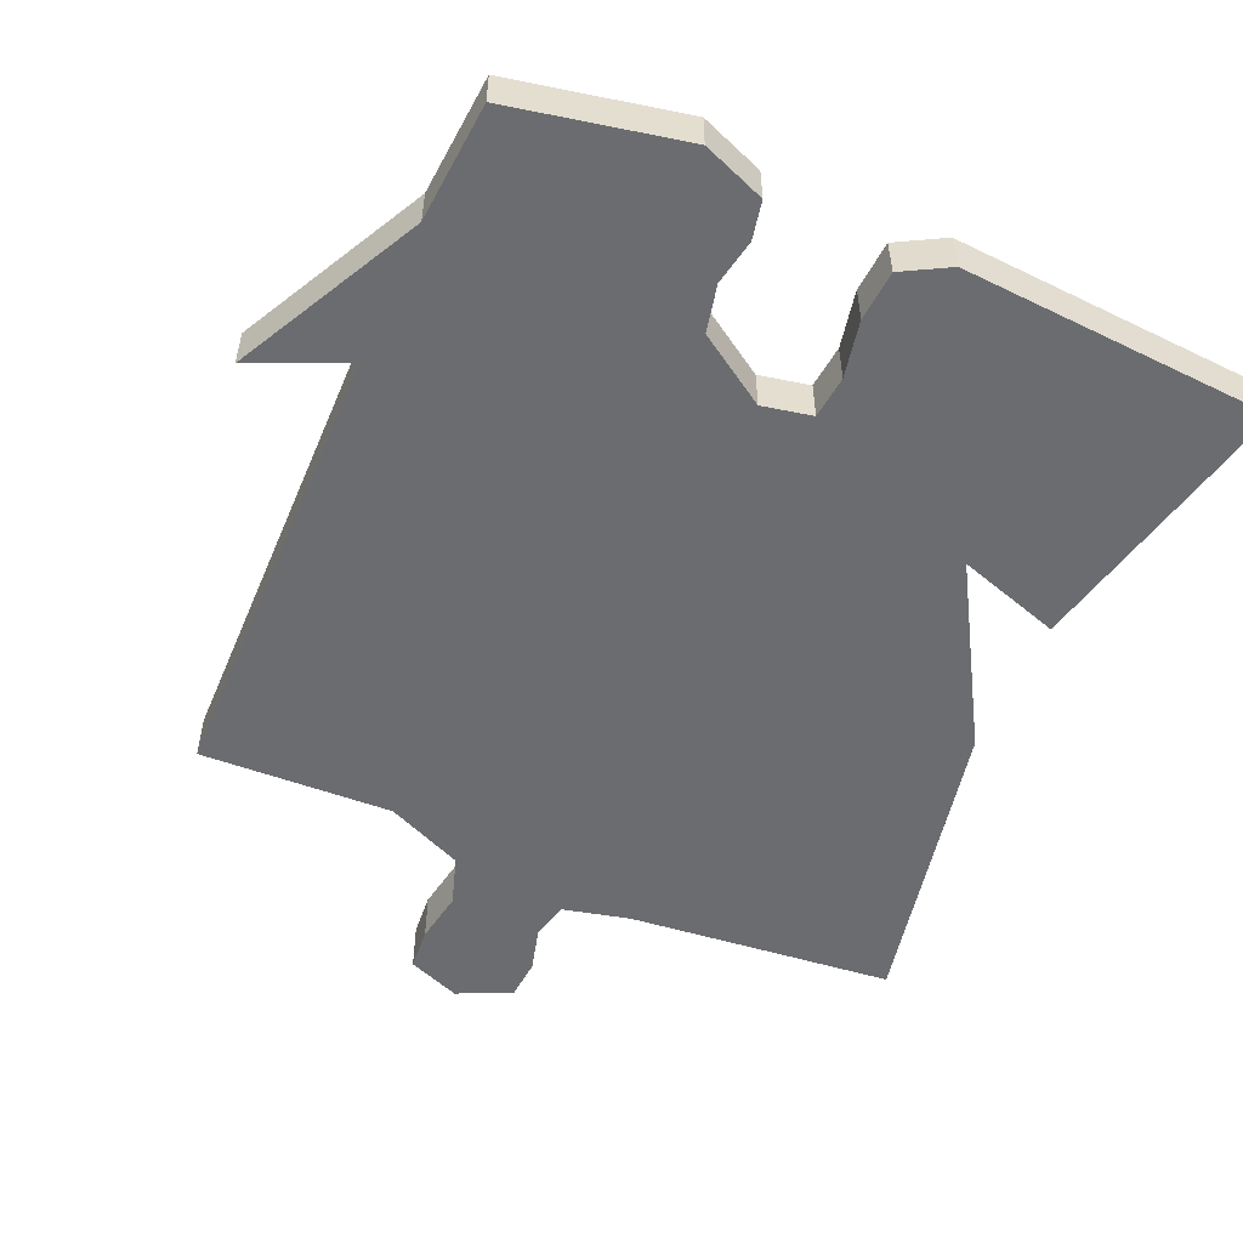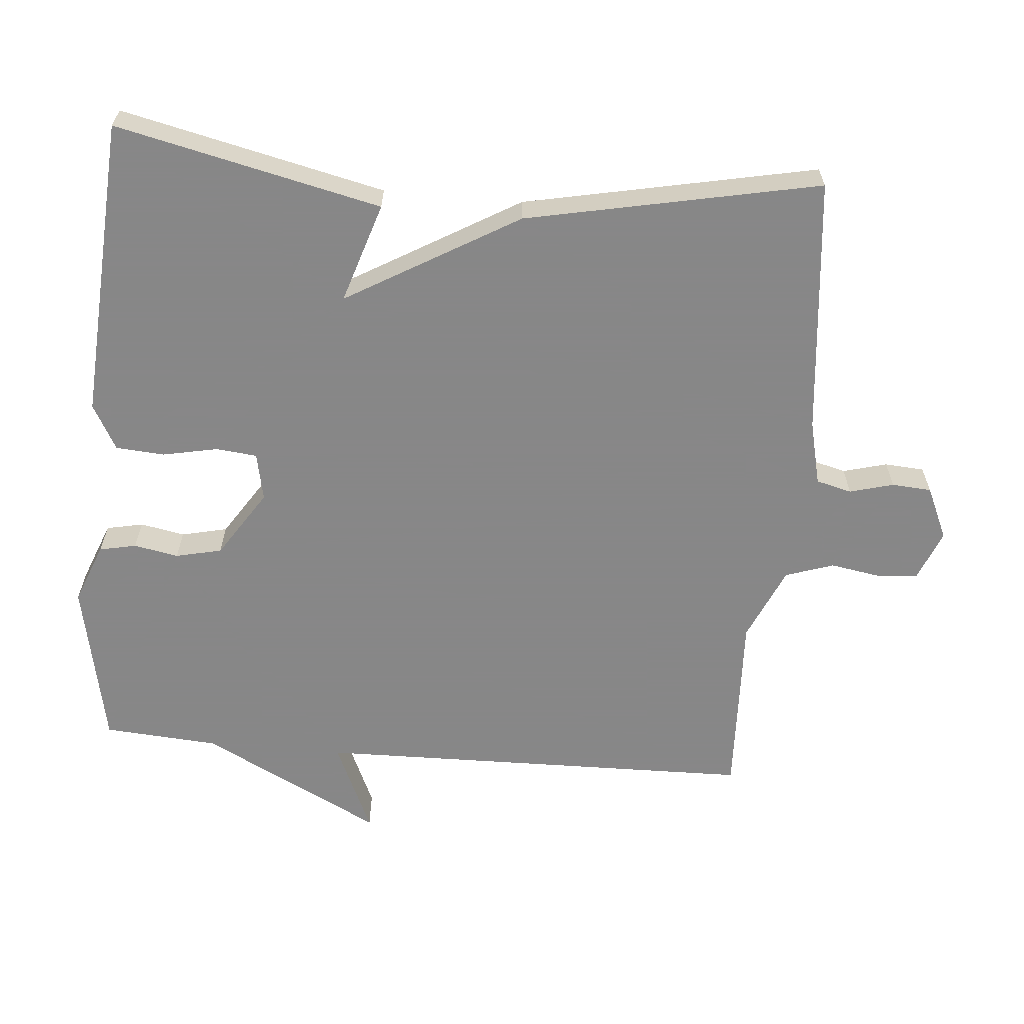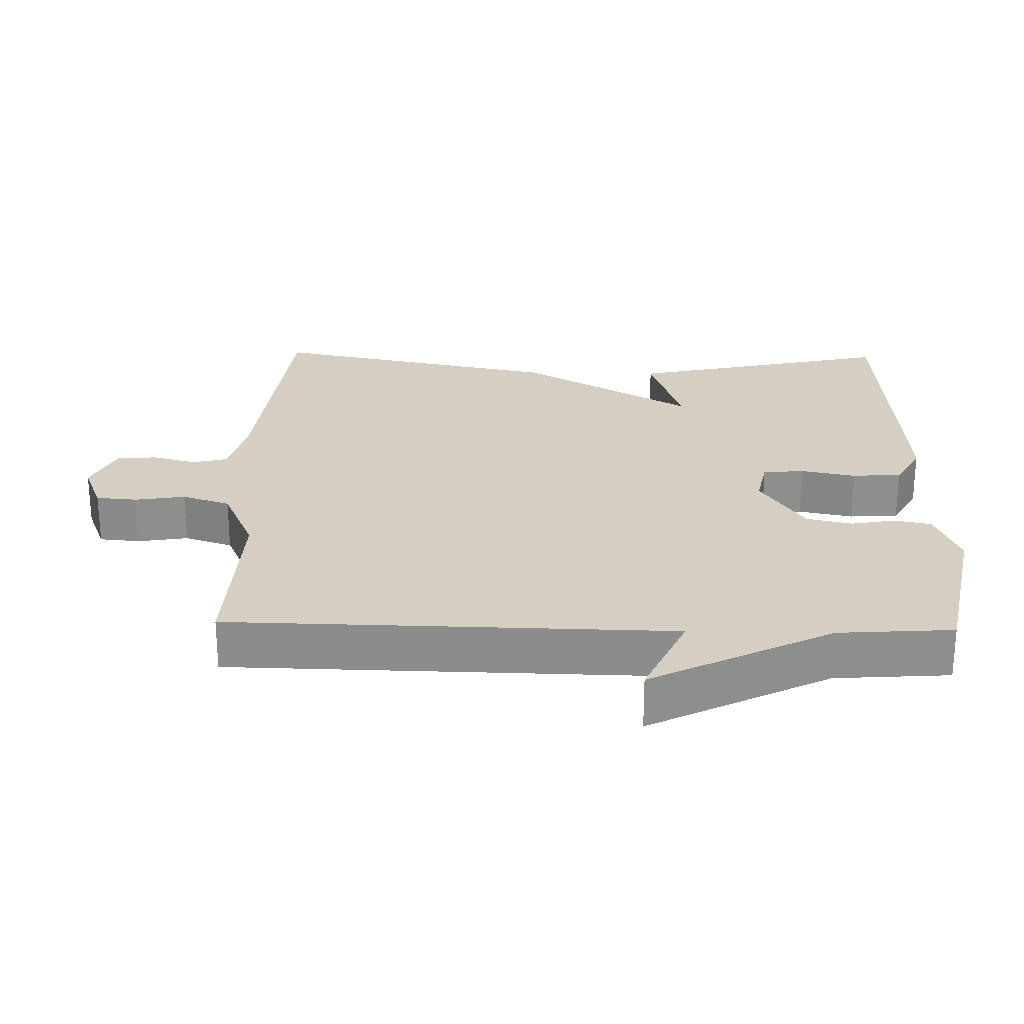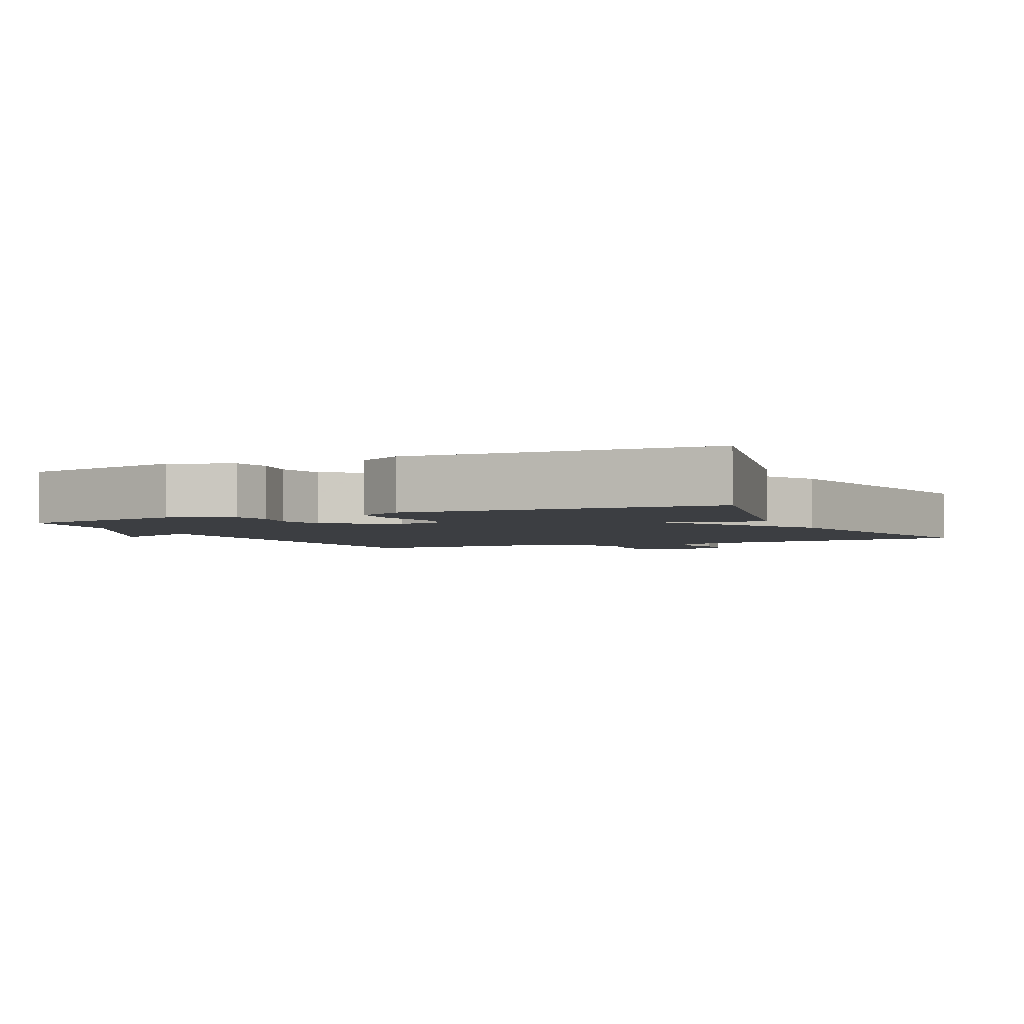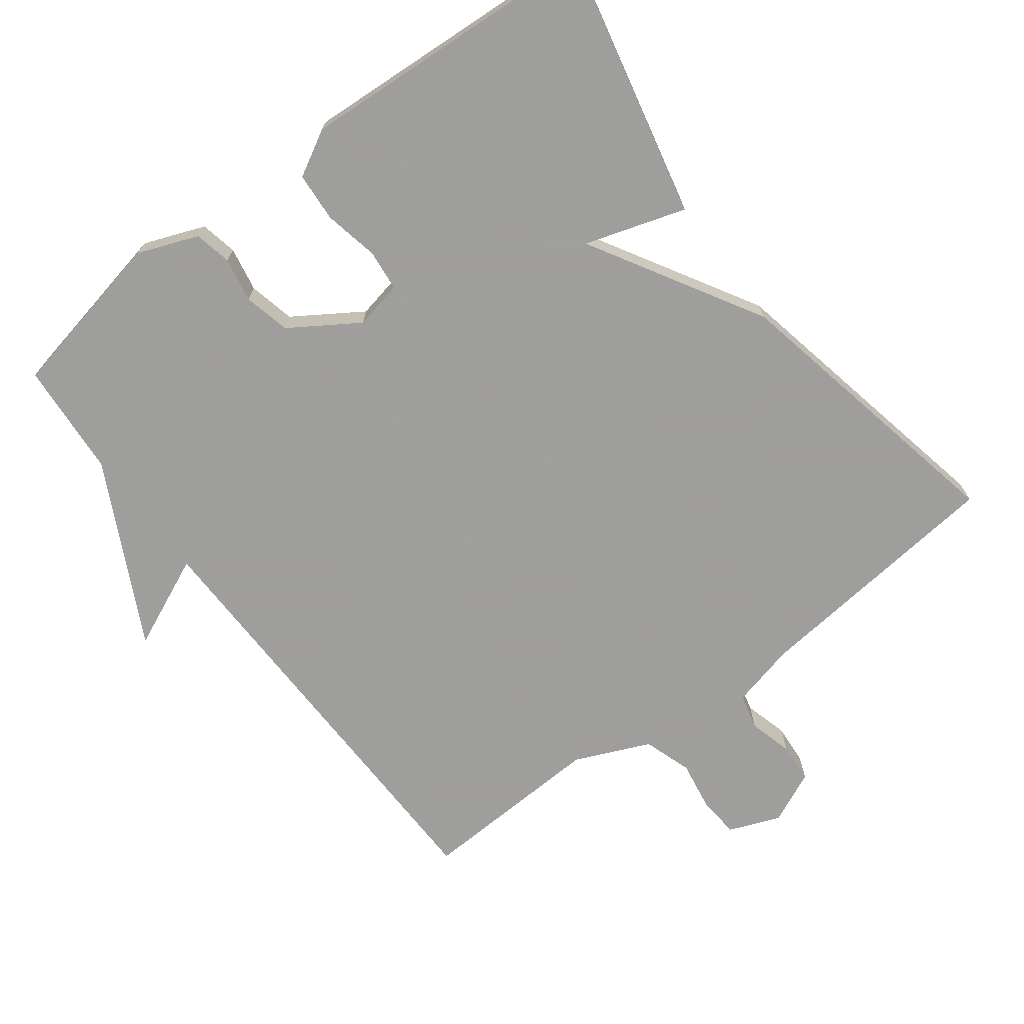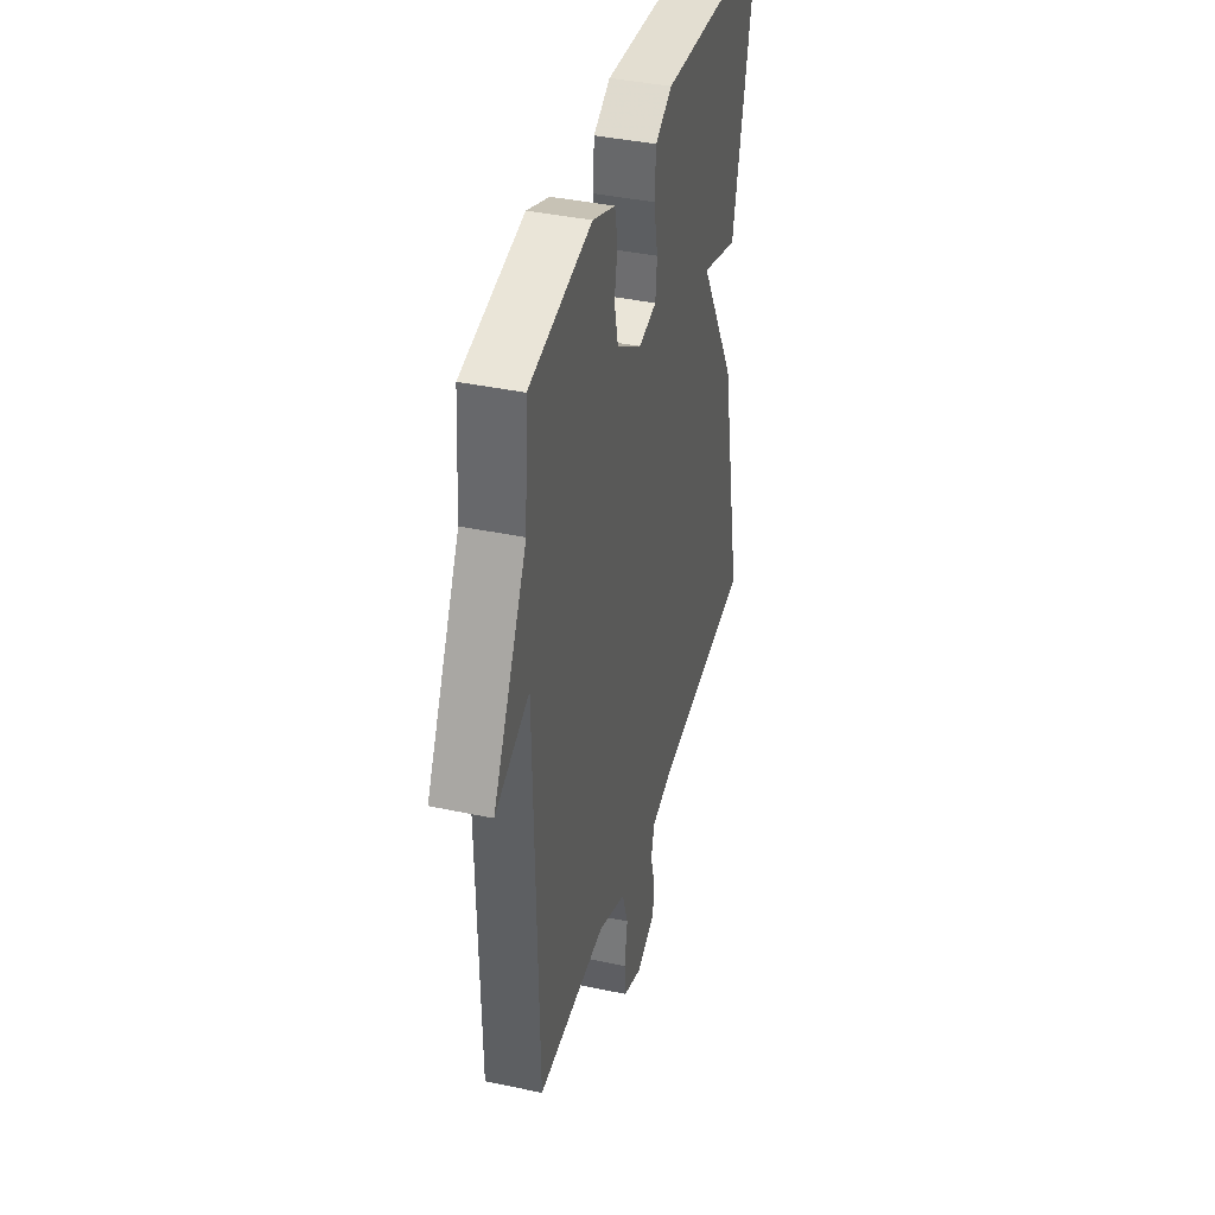
<metadata>
{"format":"obj","ext":"obj","renderer":"f3d","projection":"perspective","resolution":1024,"background":"white","views":[{"elev":-53.7,"azim":-23.7,"up":"+Y"},{"elev":-62.6,"azim":85.0,"up":"+Y"},{"elev":25.5,"azim":-88.7,"up":"+Y"},{"elev":-3.1,"azim":25.2,"up":"+Y"},{"elev":-71.1,"azim":37.1,"up":"+Y"},{"elev":39.2,"azim":-75.0,"up":"+Z"}]}
</metadata>
<code>
v 0.5 0.07 -0.5
v 0.13 0.07 -0.538
v 0.038 0.07 -0.56
v 0.025 0.07 -0.611
v 0.042 0.07 -0.674
v 0.038 0.07 -0.731
v -0.037 0.07 -0.765
v -0.11 0.07 -0.736
v -0.115 0.07 -0.677
v -0.103 0.07 -0.605
v -0.126 0.07 -0.536
v -0.233 0.07 -0.489
v -0.5 0.07 -0.5
v -0.512 0.07 0.135
v -0.644 0.07 0.076
v -0.512 0.07 0.335
v -0.5 0.07 0.5
v -0.26 0.07 0.549
v -0.173 0.07 0.515
v -0.162 0.07 0.462
v -0.174 0.07 0.398
v -0.159 0.07 0.332
v -0.062 0.07 0.269
v 0.007 0.07 0.283
v 0.013 0.07 0.342
v -0.003 0.07 0.421
v 0.002 0.07 0.491
v 0.067 0.07 0.527
v 0.5 0.07 0.5
v 0.414 0.07 0.12
v 0.27 0.07 0.166
v 0.414 0.07 -0.08
v 0.5 0 -0.5
v 0.13 0 -0.538
v 0.038 0 -0.56
v 0.025 0 -0.611
v 0.042 0 -0.674
v 0.038 0 -0.731
v -0.037 0 -0.765
v -0.11 0 -0.736
v -0.115 0 -0.677
v -0.103 0 -0.605
v -0.126 0 -0.536
v -0.233 0 -0.489
v -0.5 0 -0.5
v -0.512 0 0.135
v -0.644 0 0.076
v -0.512 0 0.335
v -0.5 0 0.5
v -0.26 0 0.549
v -0.173 0 0.515
v -0.162 0 0.462
v -0.174 0 0.398
v -0.159 0 0.332
v -0.062 0 0.269
v 0.007 0 0.283
v 0.013 0 0.342
v -0.003 0 0.421
v 0.002 0 0.491
v 0.067 0 0.527
v 0.5 0 0.5
v 0.414 0 0.12
v 0.27 0 0.166
v 0.414 0 -0.08
f 31 32 1 2
f 29 30 31
f 28 29 31
f 27 28 31
f 26 27 31
f 25 26 31
f 31 2 3
f 25 31 3
f 24 25 3
f 23 24 3 4
f 22 23 4
f 21 22 4
f 19 20 21
f 18 19 21
f 17 18 21
f 16 17 21
f 14 15 16 21
f 12 13 14 21
f 11 12 21
f 10 11 21 4
f 8 9 10
f 7 8 10
f 6 7 10
f 5 6 10
f 4 5 10
f 34 33 64 63
f 63 62 61
f 63 61 60
f 63 60 59
f 63 59 58
f 63 58 57
f 35 34 63
f 35 63 57
f 35 57 56
f 36 35 56 55
f 36 55 54
f 36 54 53
f 53 52 51
f 53 51 50
f 53 50 49
f 53 49 48
f 53 48 47 46
f 53 46 45 44
f 53 44 43
f 36 53 43 42
f 42 41 40
f 42 40 39
f 42 39 38
f 42 38 37
f 42 37 36
f 1 33 34 2
f 2 34 35 3
f 3 35 36 4
f 4 36 37 5
f 5 37 38 6
f 6 38 39 7
f 7 39 40 8
f 8 40 41 9
f 9 41 42 10
f 10 42 43 11
f 11 43 44 12
f 12 44 45 13
f 13 45 46 14
f 14 46 47 15
f 15 47 48 16
f 16 48 49 17
f 17 49 50 18
f 18 50 51 19
f 19 51 52 20
f 20 52 53 21
f 21 53 54 22
f 22 54 55 23
f 23 55 56 24
f 24 56 57 25
f 25 57 58 26
f 26 58 59 27
f 27 59 60 28
f 28 60 61 29
f 29 61 62 30
f 30 62 63 31
f 31 63 64 32
f 32 64 33 1

</code>
